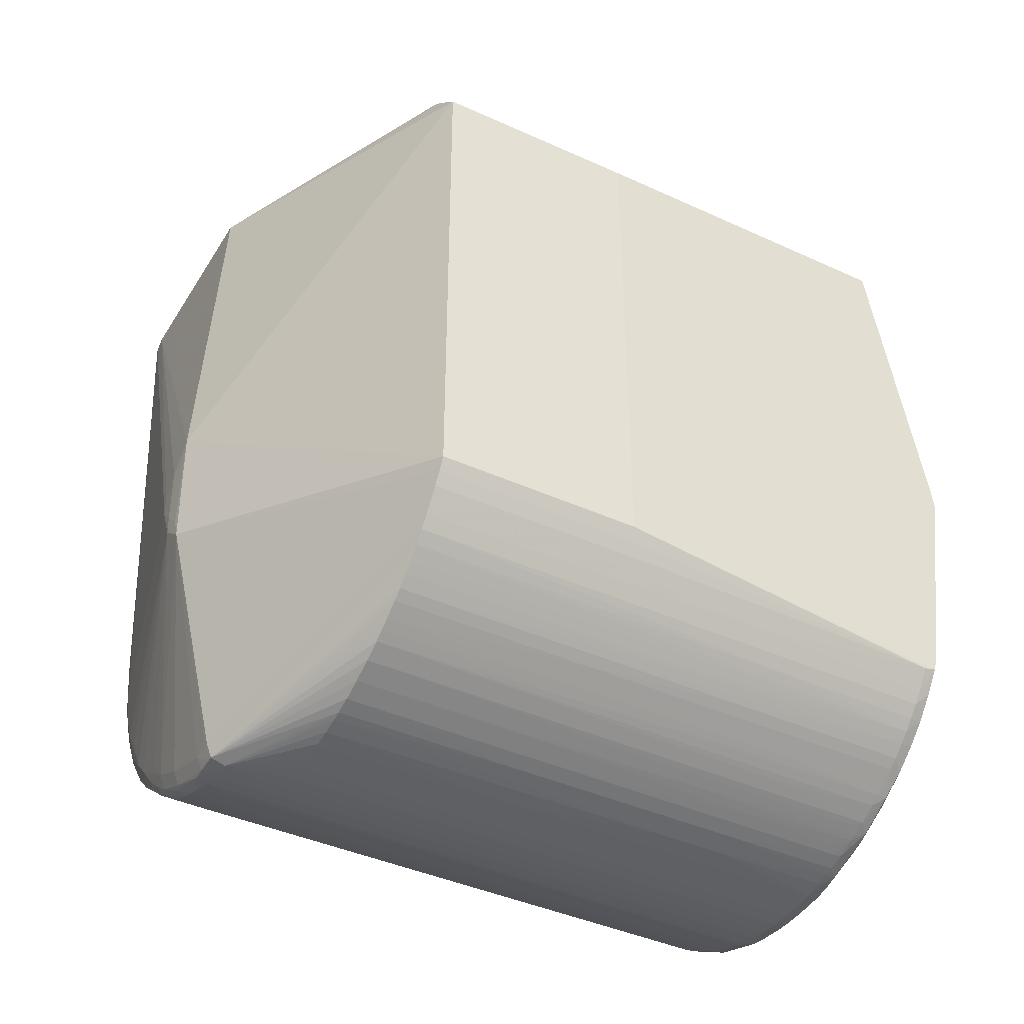
<metadata>
{"format":"obj","ext":"obj","renderer":"f3d","projection":"perspective","resolution":1024,"background":"white","views":[{"elev":-41.0,"azim":-119.0,"up":"+Z"}]}
</metadata>
<code>
v 0.00276 -0.03587 -0.09126
v 0.02337 -0.03587 -0.09126
v 0.00276 -0.03037 -0.09126
v -0.02239 -0.02822 -0.1057
v -0.02407 -0.02822 -0.1068
v -0.02455 -0.02822 -0.1073
v -0.02558 -0.02822 -0.1083
v -0.02558 -0.03322 -0.1369
v -0.02558 -0.03332 -0.1378
v -0.02558 -0.03342 -0.1388
v -0.02475 -0.03342 -0.1388
v 0.03061 -0.03008 -0.1394
v 0.02688 -0.02369 -0.09513
v 0.02337 -0.0304 -0.09126
v 0.001491 -0.031 -0.1725
v 0.00899 -0.03102 -0.1706
v 0.01649 -0.03101 -0.1669
v 0.01836 -0.03102 -0.165
v 0.02211 -0.03102 -0.1613
v 0.02398 -0.031 -0.1594
v 0.02585 -0.03102 -0.1556
v 0.02773 -0.03097 -0.1519
v 0.0296 -0.03069 -0.1463
v 0.03073 -0.03024 -0.1444
v 0.03072 -0.03022 -0.1425
v 0.03068 -0.03018 -0.1407
v 0.003153 -0.03014 -0.09126
v 0.02337 0.02883 -0.09388
v 0.005519 0.02883 -0.09588
v -0.02229 0.02313 -0.1058
v -0.02323 0.02313 -0.1064
v -0.02431 0.02313 -0.1074
v -0.02719 0.02313 -0.1102
v -0.02719 0.003909 -0.1102
v -0.02719 0.003909 -0.1582
v -0.02558 -0.0308 -0.1575
v -0.02475 -0.03085 -0.1594
v -0.02287 -0.03096 -0.1613
v -0.021 -0.031 -0.1632
v -0.01912 -0.031 -0.165
v -0.01725 -0.03095 -0.1669
v -0.009757 -0.031 -0.1706
v -0.002258 -0.03098 -0.1725
v -0.0003806 -0.031 -0.1725
v 0.03081 -0.02904 -0.1407
v 0.02688 0.001787 -0.09513
v 0.03083 0.02904 -0.1407
v 0.004353 -0.02997 -0.09126
v 0.001491 -0.03048 -0.1739
v 0.002754 -0.03096 -0.1725
v 0.003369 -0.03093 -0.1725
v 0.01086 -0.03093 -0.1706
v 0.01462 -0.03086 -0.1688
v 0.01649 -0.03051 -0.1688
v 0.02024 -0.03081 -0.165
v 0.02585 -0.03083 -0.1575
v 0.02411 -0.03059 -0.1614
v 0.0292 -0.03045 -0.1519
v 0.02773 -0.03076 -0.1538
v 0.03068 -0.03018 -0.1463
v 0.03092 -0.02904 -0.1444
v 0.03089 -0.02904 -0.1425
v 0.003989 -0.02997 -0.09126
v 0.0221 0.03451 -0.1059
v 0.00276 0.03451 -0.1059
v 0.02517 0.03358 -0.1059
v 0.02508 0.03388 -0.1059
v 0.02398 0.03427 -0.1059
v 0.00276 0.03636 -0.1382
v -0.02719 0.02314 -0.1507
v -0.02719 0.02314 -0.1582
v -0.02652 0.003909 -0.1594
v -0.02558 -0.02905 -0.1609
v -0.02558 -0.03015 -0.1606
v -0.02558 -0.03053 -0.1594
v -0.02471 -0.03042 -0.1612
v -0.02293 -0.03055 -0.1632
v -0.02107 -0.03058 -0.1651
v -0.01913 -0.03054 -0.167
v -0.01538 -0.03077 -0.1688
v -0.01163 -0.03079 -0.1706
v -0.009757 -0.03048 -0.1722
v -0.006007 -0.03074 -0.1725
v -0.00413 -0.03091 -0.1725
v -0.002258 -0.03046 -0.1739
v -0.0003806 -0.03048 -0.1739
v 0.03093 0.02904 -0.1425
v 0.0306 0.03007 -0.1394
v 0.03068 0.03018 -0.1407
v 0.001491 -0.02905 -0.1744
v 0.002754 -0.03044 -0.1739
v 0.00276 -0.03079 -0.173
v 0.005241 -0.03082 -0.1725
v 0.01183 -0.03073 -0.1707
v 0.01462 -0.03039 -0.1702
v 0.01086 -0.03041 -0.172
v 0.01801 -0.03032 -0.1683
v 0.01853 -0.0306 -0.1671
v 0.01586 -0.03018 -0.1699
v 0.02169 -0.03029 -0.165
v 0.02357 -0.03032 -0.1628
v 0.02024 -0.03029 -0.1665
v 0.02588 -0.03044 -0.1593
v 0.02717 -0.03032 -0.1575
v 0.02779 -0.03043 -0.1555
v 0.02526 -0.0303 -0.1608
v 0.0306 -0.03006 -0.1475
v 0.02891 -0.03025 -0.1538
v 0.03081 -0.02904 -0.1463
v 0.03083 -0.01592 -0.1463
v 0.03093 0.02904 -0.1444
v 0.007118 0.03627 -0.1444
v 0.007118 0.03627 -0.1425
v 0.005241 0.0364 -0.1407
v 0.03074 0.03025 -0.1425
v 0.03074 0.03025 -0.1444
v 0.0296 0.03076 -0.1444
v 0.0296 0.03071 -0.1463
v 0.02773 0.03098 -0.1519
v 0.005241 0.03638 -0.1463
v 0.003369 0.03631 -0.1482
v 0.00276 0.03624 -0.1501
v -0.02652 0.02314 -0.1594
v -0.02582 0.003909 -0.1605
v -0.02558 -0.02822 -0.1609
v -0.02454 -0.01151 -0.1623
v -0.0242 -0.02905 -0.1628
v -0.02407 -0.03025 -0.1626
v -0.02235 -0.03032 -0.1645
v -0.0205 -0.03031 -0.1664
v -0.01851 -0.03023 -0.1681
v -0.01707 -0.03035 -0.1687
v -0.01538 -0.03025 -0.17
v -0.01338 -0.03045 -0.1707
v -0.007157 -0.03006 -0.1735
v -0.006007 -0.03022 -0.1736
v -0.00413 -0.0304 -0.1738
v -0.01163 -0.03027 -0.1719
v -0.002258 -0.02905 -0.1743
v -0.0003806 -0.02905 -0.1744
v -0.0003806 -0.01841 -0.1744
v 0.001491 0.02314 -0.1744
v 0.002094 -0.01841 -0.1744
v 0.002754 -0.02905 -0.1743
v 0.005241 -0.0303 -0.1737
v 0.003369 -0.03042 -0.1738
v 0.002754 -0.02998 -0.174
v 0.00899 -0.03049 -0.1723
v 0.0122 -0.0302 -0.1718
v 0.006697 -0.03015 -0.1736
v 0.02124 -0.03005 -0.166
v 0.01694 -0.02904 -0.1694
v 0.0183 -0.02904 -0.1685
v 0.01333 -0.02904 -0.1714
v 0.016 -0.02904 -0.17
v 0.02871 -0.03003 -0.1548
v 0.02688 -0.03008 -0.1586
v 0.02478 -0.02904 -0.162
v 0.02543 -0.02904 -0.1611
v 0.03063 -0.02904 -0.1477
v 0.02975 -0.02904 -0.1519
v 0.03019 -0.02904 -0.15
v 0.03064 -0.01592 -0.1477
v 0.03083 0.02904 -0.1463
v 0.03064 0.002805 -0.1478
v 0.03068 0.03018 -0.1463
v 0.005241 0.03632 -0.1482
v 0.0292 0.03047 -0.1519
v 0.02773 0.03079 -0.1538
v 0.02585 0.03085 -0.1575
v 0.00276 0.03095 -0.1725
v -0.02582 0.02314 -0.1605
v 0.01462 0.03092 -0.1688
v 0.01086 0.03091 -0.1706
v 0.005241 0.03085 -0.1725
v 0.003369 0.03093 -0.1725
v -0.0243 0.02314 -0.1626
v -0.0242 -0.02822 -0.1628
v -0.02349 -0.02905 -0.1637
v -0.02256 -0.02905 -0.1647
v -0.02165 -0.02905 -0.1657
v -0.02071 -0.02905 -0.1665
v -0.01961 -0.02905 -0.1675
v -0.01633 -0.03001 -0.1697
v -0.01268 -0.03005 -0.1716
v -0.01224 -0.03015 -0.1717
v -0.009757 -0.02905 -0.1728
v -0.008209 -0.02905 -0.1733
v -0.007265 -0.02905 -0.1735
v -0.006007 -0.02905 -0.1738
v -0.00413 -0.02905 -0.1742
v -0.002258 -0.01841 -0.1743
v -0.0003806 0.02314 -0.1744
v 0.00276 0.02904 -0.1743
v 0.003369 0.02904 -0.1742
v 0.003369 0.02717 -0.1742
v 0.003369 -0.02904 -0.1742
v 0.01183 -0.02989 -0.172
v 0.01239 -0.02904 -0.1719
v 0.005241 -0.02904 -0.174
v 0.006953 -0.02904 -0.1736
v 0.007892 -0.02904 -0.1734
v 0.0222 -0.02904 -0.165
v 0.02304 -0.02904 -0.1641
v 0.01924 -0.02904 -0.1678
v 0.02024 -0.02904 -0.1669
v 0.02127 -0.02904 -0.1661
v 0.016 0.02904 -0.17
v 0.01694 -0.00093 -0.1694
v 0.0183 -0.02718 -0.1685
v 0.01924 -0.02718 -0.1678
v 0.01333 -0.02718 -0.1714
v 0.01462 -0.02718 -0.1707
v 0.01462 0.02717 -0.1708
v 0.02874 -0.02904 -0.1549
v 0.02914 -0.02904 -0.1538
v 0.02755 -0.02904 -0.1575
v 0.02837 -0.02904 -0.1558
v 0.02637 -0.02904 -0.1596
v 0.02692 -0.02904 -0.1587
v 0.02479 -0.02718 -0.162
v 0.02547 0.02717 -0.1611
v 0.02641 0.02904 -0.1597
v 0.03023 -0.02718 -0.15
v 0.02978 -0.02718 -0.1519
v 0.03048 0.002805 -0.1487
v 0.0306 0.03008 -0.1476
v 0.03064 0.01592 -0.1478
v 0.03064 0.02904 -0.1478
v 0.02399 0.03099 -0.1594
v 0.02211 0.0308 -0.1631
v 0.02024 0.03078 -0.165
v 0.01649 0.03101 -0.1669
v 0.02892 0.03027 -0.1538
v 0.02779 0.03045 -0.1555
v 0.02717 0.03032 -0.1575
v 0.02589 0.03045 -0.1593
v 0.0241 0.03059 -0.1614
v 0.00276 0.03044 -0.1739
v -0.02348 0.02314 -0.1637
v 0.01852 0.03059 -0.1671
v 0.01649 0.03052 -0.1688
v 0.01462 0.0304 -0.1702
v 0.01086 0.0304 -0.172
v 0.005241 0.03032 -0.1737
v 0.003369 0.03042 -0.1738
v -0.02349 -0.0009442 -0.1637
v -0.02349 -0.02822 -0.1637
v -0.02256 -0.0178 -0.1647
v -0.02205 -0.02822 -0.1653
v -0.02165 -0.02822 -0.1657
v -0.02071 -0.02822 -0.1665
v -0.01961 -0.01151 -0.1675
v -0.01867 -0.02905 -0.1682
v -0.01633 -0.02905 -0.1697
v -0.01538 -0.02905 -0.1703
v -0.01367 -0.02905 -0.1712
v -0.01273 -0.02905 -0.1717
v -0.01224 -0.02905 -0.1719
v -0.01163 -0.02905 -0.1721
v -0.009757 -0.02822 -0.1728
v -0.008892 -0.02822 -0.1731
v -0.008209 -0.02822 -0.1733
v -0.008209 -0.01841 -0.1733
v -0.006007 -0.01841 -0.1738
v -0.00413 0.003909 -0.1742
v -0.003362 0.003909 -0.1742
v -0.003521 -0.01841 -0.1742
v -0.002258 -0.01151 -0.1743
v -0.001962 0.02314 -0.1743
v -0.002258 0.02314 -0.1743
v -0.00384 0.02314 -0.1742
v -0.004136 0.02314 -0.1741
v -0.005712 0.02314 -0.1739
v -0.007265 0.02314 -0.1735
v -0.008209 0.02314 -0.1733
v 0.006686 0.03018 -0.1736
v 0.005241 0.02904 -0.174
v 0.01183 -0.02904 -0.1721
v 0.01086 -0.02904 -0.1724
v 0.01086 -0.02718 -0.1724
v 0.01086 0.02717 -0.1725
v 0.01183 0.02599 -0.1721
v 0.01239 0.02237 -0.1719
v 0.01292 0.02237 -0.1716
v 0.007892 -0.02718 -0.1734
v 0.006936 0.02904 -0.1737
v 0.02311 0.02904 -0.1642
v 0.01924 0.02904 -0.1678
v 0.02126 0.02529 -0.166
v 0.01586 0.0302 -0.1699
v 0.01694 0.02904 -0.1694
v 0.01695 0.02717 -0.1694
v 0.01695 0.02529 -0.1694
v 0.01462 0.02904 -0.1707
v 0.01829 0.02717 -0.1685
v 0.01333 0.02529 -0.1714
v 0.01332 0.02717 -0.1714
v 0.02876 0.02904 -0.155
v 0.02914 -0.02718 -0.1538
v 0.02838 -0.02718 -0.1558
v 0.02757 -0.02718 -0.1575
v 0.02479 0.02529 -0.162
v 0.02547 0.02904 -0.1611
v 0.02688 0.0301 -0.1586
v 0.02693 0.02904 -0.1587
v 0.03025 0.002805 -0.15
v 0.0298 0.01592 -0.1519
v 0.02918 0.02717 -0.1538
v 0.03048 0.01405 -0.1487
v 0.03046 0.02904 -0.1487
v 0.03022 0.02904 -0.15
v 0.02976 0.02904 -0.1519
v 0.02873 0.03007 -0.1549
v 0.03025 0.01592 -0.15
v 0.02528 0.0303 -0.1608
v 0.02346 0.03029 -0.1631
v 0.02194 0.03024 -0.1649
v 0.02024 0.03026 -0.1664
v -0.009757 0.02314 -0.1728
v -0.01164 0.02314 -0.1721
v -0.01272 0.02314 -0.1717
v -0.01367 0.02314 -0.1712
v -0.01538 0.02314 -0.1703
v -0.01633 0.02314 -0.1697
v -0.01727 0.02314 -0.1691
v -0.01866 0.02314 -0.1682
v -0.0196 0.02314 -0.1674
v -0.02064 0.02314 -0.1665
v -0.02143 0.02314 -0.1658
v -0.02239 0.02314 -0.1648
v -0.02254 0.02314 -0.1647
v -0.02256 -0.01218 -0.1647
v 0.01801 0.03031 -0.1682
v 0.01218 0.0302 -0.1718
v -0.02319 -0.01841 -0.164
v -0.02066 0.002798 -0.1665
v -0.02069 -0.0103 -0.1665
v -0.01961 0.003909 -0.1675
v -0.01867 0.003909 -0.1682
v -0.01698 -0.01841 -0.1693
v -0.01633 -0.01151 -0.1697
v -0.01594 0.003909 -0.17
v -0.01482 -0.01841 -0.1706
v -0.01367 -0.02822 -0.1712
v -0.01315 -0.02822 -0.1715
v -0.01203 -0.01151 -0.172
v -0.01163 -0.02822 -0.1721
v -0.01047 -0.02717 -0.1726
v -0.009757 -0.01841 -0.1729
v -0.008209 0.003909 -0.1733
v -0.006007 -0.01151 -0.1738
v -0.006758 0.003909 -0.1737
v 0.01086 0.02904 -0.1725
v 0.00899 0.02904 -0.1731
v 0.00899 -0.02718 -0.1731
v 0.00899 0.02717 -0.1731
v 0.01238 0.02904 -0.1719
v 0.007892 0.01968 -0.1734
v 0.007886 0.02717 -0.1734
v 0.02121 0.02904 -0.166
v 0.0212 0.03001 -0.166
v 0.02309 0.03004 -0.1641
v 0.02476 0.02904 -0.162
v 0.02478 0.02717 -0.162
v 0.02024 0.02904 -0.1669
v 0.01829 0.02904 -0.1684
v 0.02917 0.02904 -0.1538
v 0.02838 -0.02154 -0.1558
v 0.02837 0.02717 -0.1559
v 0.02836 0.02904 -0.1559
v 0.02757 0.02529 -0.1575
v 0.02755 0.02904 -0.1575
v 0.02757 0.02717 -0.1575
v 0.0298 0.02717 -0.1519
v -0.009757 0.003909 -0.1729
v -0.01042 -0.01151 -0.1726
v -0.01104 -0.01841 -0.1724
v -0.01164 0.003909 -0.1721
v -0.01306 -0.01151 -0.1715
v -0.01367 0.003909 -0.1712
v -0.01689 0.003909 -0.1694
f 1 2 14
f 1 14 48
f 1 48 63
f 1 63 27
f 1 27 3
f 1 3 4
f 1 4 5
f 1 5 6
f 1 6 7
f 1 7 8
f 1 8 9
f 1 9 10
f 1 10 11
f 1 11 2
f 2 12 13
f 2 13 46
f 2 46 14
f 2 11 15
f 2 15 16
f 2 16 17
f 2 17 18
f 2 18 19
f 2 19 20
f 2 20 21
f 2 21 22
f 2 22 23
f 2 23 24
f 2 24 25
f 2 25 26
f 2 26 12
f 3 27 28
f 3 28 29
f 3 29 30
f 3 30 4
f 4 30 31
f 4 31 5
f 5 31 6
f 6 31 32
f 6 32 33
f 6 33 7
f 7 33 34
f 7 34 8
f 8 34 9
f 9 34 10
f 10 34 35
f 10 35 36
f 10 36 37
f 10 37 38
f 10 38 39
f 10 39 40
f 10 40 41
f 10 41 42
f 10 42 43
f 10 43 11
f 11 43 44
f 11 44 15
f 12 26 45
f 12 45 13
f 13 45 47
f 13 47 46
f 14 46 28
f 14 28 48
f 15 44 86
f 15 86 49
f 15 49 50
f 15 50 16
f 16 50 51
f 16 51 52
f 16 52 17
f 17 52 53
f 17 53 54
f 17 54 55
f 17 55 18
f 18 55 19
f 19 55 20
f 20 56 21
f 20 55 57
f 20 57 56
f 21 56 22
f 22 58 23
f 22 56 59
f 22 59 58
f 23 58 60
f 23 60 24
f 24 60 61
f 24 61 25
f 25 61 62
f 25 62 26
f 26 62 45
f 27 63 28
f 28 64 65
f 28 65 29
f 28 63 48
f 28 46 66
f 28 66 67
f 28 67 68
f 28 68 64
f 29 65 30
f 30 65 31
f 31 65 32
f 32 65 33
f 33 65 69
f 33 69 70
f 33 70 71
f 33 71 35
f 33 35 34
f 35 71 123
f 35 123 72
f 35 72 73
f 35 73 74
f 35 74 75
f 35 75 36
f 36 75 37
f 37 75 76
f 37 76 77
f 37 77 38
f 38 77 39
f 39 77 78
f 39 78 40
f 40 78 41
f 41 79 80
f 41 80 42
f 41 78 79
f 42 80 81
f 42 81 82
f 42 82 83
f 42 83 84
f 42 84 43
f 43 84 85
f 43 85 86
f 43 86 44
f 45 62 87
f 45 87 47
f 46 88 66
f 46 47 88
f 47 87 89
f 47 89 88
f 49 86 140
f 49 140 90
f 49 90 91
f 49 91 92
f 49 92 50
f 50 92 51
f 51 92 91
f 51 91 93
f 51 93 52
f 52 94 95
f 52 95 54
f 52 54 53
f 52 93 96
f 52 96 94
f 54 97 98
f 54 98 55
f 54 95 99
f 54 99 97
f 55 100 101
f 55 101 57
f 55 98 97
f 55 97 102
f 55 102 100
f 56 103 104
f 56 104 105
f 56 105 59
f 56 57 103
f 57 101 106
f 57 106 103
f 58 107 60
f 58 59 105
f 58 105 108
f 58 108 107
f 60 109 61
f 60 107 109
f 61 109 110
f 61 110 111
f 61 111 87
f 61 87 62
f 64 68 112
f 64 112 113
f 64 113 114
f 64 114 69
f 64 69 65
f 66 88 67
f 67 88 89
f 67 89 115
f 67 115 116
f 67 116 117
f 67 117 118
f 67 118 68
f 68 118 119
f 68 119 112
f 69 114 120
f 69 120 121
f 69 121 122
f 69 122 71
f 69 71 70
f 71 122 123
f 72 123 172
f 72 172 124
f 72 124 73
f 73 124 172
f 73 172 125
f 73 125 126
f 73 126 127
f 73 127 74
f 74 127 128
f 74 128 76
f 74 76 75
f 76 128 77
f 77 128 129
f 77 129 78
f 78 129 130
f 78 130 79
f 79 131 132
f 79 132 80
f 79 130 131
f 80 132 133
f 80 133 134
f 80 134 81
f 81 134 82
f 82 135 136
f 82 136 137
f 82 137 83
f 82 134 138
f 82 138 135
f 83 137 84
f 84 137 85
f 85 137 139
f 85 139 140
f 85 140 86
f 87 111 115
f 87 115 89
f 90 140 141
f 90 141 193
f 90 193 142
f 90 142 143
f 90 143 144
f 90 144 145
f 90 145 146
f 90 146 147
f 90 147 91
f 91 147 146
f 91 146 93
f 93 148 96
f 93 146 145
f 93 145 148
f 94 96 95
f 95 96 149
f 95 149 99
f 96 148 145
f 96 145 150
f 96 150 149
f 97 99 151
f 97 151 102
f 99 152 153
f 99 153 151
f 99 149 154
f 99 154 155
f 99 155 152
f 100 102 151
f 100 151 101
f 101 151 106
f 103 106 104
f 104 156 108
f 104 108 105
f 104 106 157
f 104 157 156
f 106 151 158
f 106 158 159
f 106 159 157
f 107 160 109
f 107 108 156
f 107 156 161
f 107 161 162
f 107 162 160
f 109 160 163
f 109 163 110
f 110 164 111
f 110 163 165
f 110 165 164
f 111 116 115
f 111 164 166
f 111 166 116
f 112 119 167
f 112 167 120
f 112 120 114
f 112 114 113
f 116 166 118
f 116 118 117
f 118 166 168
f 118 168 119
f 119 168 169
f 119 169 170
f 119 170 167
f 120 167 121
f 121 167 122
f 122 171 172
f 122 172 123
f 122 167 173
f 122 173 174
f 122 174 175
f 122 175 176
f 122 176 171
f 125 172 126
f 126 177 178
f 126 178 127
f 126 172 177
f 127 178 248
f 127 248 179
f 127 179 128
f 128 179 129
f 129 180 181
f 129 181 130
f 129 179 180
f 130 182 183
f 130 183 131
f 130 181 182
f 131 183 184
f 131 184 133
f 131 133 132
f 133 185 186
f 133 186 138
f 133 138 134
f 133 184 185
f 135 187 188
f 135 188 189
f 135 189 190
f 135 190 191
f 135 191 136
f 135 138 186
f 135 186 185
f 135 185 187
f 136 191 137
f 137 191 139
f 139 192 141
f 139 141 140
f 139 191 192
f 141 192 269
f 141 269 193
f 142 193 194
f 142 194 143
f 143 194 195
f 143 195 196
f 143 196 144
f 144 196 197
f 144 197 145
f 145 197 150
f 149 150 198
f 149 198 199
f 149 199 154
f 150 197 200
f 150 200 201
f 150 201 202
f 150 202 198
f 151 203 204
f 151 204 158
f 151 153 205
f 151 205 206
f 151 206 207
f 151 207 203
f 152 155 208
f 152 208 209
f 152 209 210
f 152 210 153
f 153 210 211
f 153 211 205
f 154 199 212
f 154 212 155
f 155 212 213
f 155 213 214
f 155 214 208
f 156 215 216
f 156 216 161
f 156 157 217
f 156 217 218
f 156 218 215
f 157 159 219
f 157 219 220
f 157 220 217
f 158 204 221
f 158 221 159
f 159 221 222
f 159 222 223
f 159 223 219
f 160 162 224
f 160 224 163
f 161 225 224
f 161 224 162
f 161 216 225
f 163 224 226
f 163 226 165
f 164 227 166
f 164 165 228
f 164 228 229
f 164 229 227
f 165 226 310
f 165 310 228
f 166 227 168
f 167 170 230
f 167 230 231
f 167 231 232
f 167 232 233
f 167 233 173
f 168 227 234
f 168 234 169
f 169 234 235
f 169 235 170
f 170 235 236
f 170 236 237
f 170 237 238
f 170 238 231
f 170 231 230
f 171 176 239
f 171 239 240
f 171 240 177
f 171 177 172
f 173 233 232
f 173 232 241
f 173 241 242
f 173 242 243
f 173 243 174
f 174 243 244
f 174 244 175
f 175 245 246
f 175 246 239
f 175 239 176
f 175 244 245
f 177 240 247
f 177 247 248
f 177 248 178
f 179 248 249
f 179 249 180
f 180 249 250
f 180 250 181
f 181 250 251
f 181 251 252
f 181 252 182
f 182 252 253
f 182 253 183
f 183 253 340
f 183 340 254
f 183 254 184
f 184 254 255
f 184 255 256
f 184 256 257
f 184 257 185
f 185 257 258
f 185 258 259
f 185 259 260
f 185 260 187
f 187 260 261
f 187 261 188
f 188 261 262
f 188 262 263
f 188 263 189
f 189 263 264
f 189 264 265
f 189 265 190
f 190 265 191
f 191 265 352
f 191 352 266
f 191 266 267
f 191 267 268
f 191 268 192
f 192 267 269
f 192 268 267
f 193 269 270
f 193 270 194
f 194 239 246
f 194 246 245
f 194 245 195
f 194 270 271
f 194 271 272
f 194 272 273
f 194 273 274
f 194 274 275
f 194 275 276
f 194 276 239
f 195 245 277
f 195 277 278
f 195 278 196
f 196 278 197
f 197 278 200
f 198 279 199
f 198 202 280
f 198 280 279
f 199 279 281
f 199 281 282
f 199 282 283
f 199 283 284
f 199 284 285
f 199 285 212
f 200 278 201
f 201 286 202
f 201 278 287
f 201 287 286
f 202 286 280
f 203 207 288
f 203 288 204
f 204 288 221
f 205 211 206
f 206 211 289
f 206 289 207
f 207 289 290
f 207 290 288
f 208 291 292
f 208 292 293
f 208 293 294
f 208 294 209
f 208 214 295
f 208 295 291
f 209 294 210
f 210 294 296
f 210 296 289
f 210 289 211
f 212 285 297
f 212 297 214
f 212 214 213
f 214 297 298
f 214 298 295
f 215 299 300
f 215 300 216
f 215 218 301
f 215 301 299
f 216 300 225
f 217 302 218
f 217 220 302
f 218 302 301
f 219 223 220
f 220 223 302
f 221 303 222
f 221 288 303
f 222 304 223
f 222 303 304
f 223 304 305
f 223 305 306
f 223 306 302
f 224 307 226
f 224 225 307
f 225 308 307
f 225 300 309
f 225 309 308
f 226 307 315
f 226 315 310
f 227 229 311
f 227 311 312
f 227 312 313
f 227 313 314
f 227 314 234
f 228 310 229
f 229 310 315
f 229 315 311
f 231 238 316
f 231 316 317
f 231 317 318
f 231 318 232
f 232 318 319
f 232 319 241
f 234 314 236
f 234 236 235
f 236 314 305
f 236 305 316
f 236 316 237
f 237 316 238
f 239 276 320
f 239 320 321
f 239 321 322
f 239 322 323
f 239 323 324
f 239 324 325
f 239 325 326
f 239 326 327
f 239 327 328
f 239 328 329
f 239 329 330
f 239 330 331
f 239 331 332
f 239 332 240
f 240 332 333
f 240 333 249
f 240 249 247
f 241 319 334
f 241 334 242
f 242 334 291
f 242 291 243
f 243 291 335
f 243 335 244
f 244 335 277
f 244 277 245
f 247 249 336
f 247 336 248
f 248 336 249
f 249 333 251
f 249 251 250
f 251 330 337
f 251 337 338
f 251 338 252
f 251 333 332
f 251 332 331
f 251 331 330
f 252 338 339
f 252 339 253
f 253 339 340
f 254 340 341
f 254 341 255
f 255 341 342
f 255 342 343
f 255 343 256
f 256 343 324
f 256 324 344
f 256 344 257
f 257 344 345
f 257 345 346
f 257 346 258
f 258 346 259
f 259 346 347
f 259 347 348
f 259 348 260
f 260 348 349
f 260 349 261
f 261 350 264
f 261 264 262
f 261 349 350
f 262 264 263
f 264 350 376
f 264 376 351
f 264 351 352
f 264 352 265
f 266 352 274
f 266 274 273
f 266 273 272
f 266 272 267
f 267 271 269
f 267 272 271
f 269 271 270
f 274 352 353
f 274 353 275
f 275 351 276
f 275 353 351
f 276 351 320
f 277 354 355
f 277 355 287
f 277 287 278
f 277 335 354
f 279 280 281
f 280 286 356
f 280 356 281
f 281 356 282
f 282 354 283
f 282 356 286
f 282 286 357
f 282 357 354
f 283 358 284
f 283 354 358
f 284 358 285
f 285 358 297
f 286 359 357
f 286 287 359
f 287 355 360
f 287 360 359
f 288 361 362
f 288 362 363
f 288 363 364
f 288 364 365
f 288 365 303
f 288 290 361
f 289 366 290
f 289 296 294
f 289 294 367
f 289 367 291
f 289 291 362
f 289 362 366
f 290 366 361
f 291 295 335
f 291 334 362
f 291 367 292
f 292 367 293
f 293 367 294
f 295 298 358
f 295 358 335
f 297 358 298
f 299 314 368
f 299 368 309
f 299 309 300
f 299 301 369
f 299 369 370
f 299 370 371
f 299 371 314
f 301 302 369
f 302 370 369
f 302 306 372
f 302 372 370
f 303 365 304
f 304 365 364
f 304 364 363
f 304 363 305
f 305 363 316
f 305 314 371
f 305 371 373
f 305 373 306
f 306 373 374
f 306 374 372
f 307 308 375
f 307 375 315
f 308 309 375
f 309 368 375
f 311 315 312
f 312 315 375
f 312 375 313
f 313 375 368
f 313 368 314
f 316 363 317
f 317 363 318
f 318 363 362
f 318 362 319
f 319 362 334
f 320 351 376
f 320 376 377
f 320 377 378
f 320 378 321
f 321 347 322
f 321 378 379
f 321 379 347
f 322 347 380
f 322 380 323
f 323 380 381
f 323 381 344
f 323 344 324
f 324 343 325
f 325 343 342
f 325 342 382
f 325 382 326
f 326 382 340
f 326 340 327
f 327 340 339
f 327 339 328
f 328 339 338
f 328 338 337
f 328 337 329
f 329 337 330
f 335 358 354
f 340 382 341
f 341 382 342
f 344 381 345
f 345 381 380
f 345 380 346
f 346 380 347
f 347 379 378
f 347 378 348
f 348 378 349
f 349 378 350
f 350 378 377
f 350 377 376
f 351 353 352
f 354 357 355
f 355 357 360
f 357 359 360
f 361 366 362
f 370 372 374
f 370 374 371
f 371 374 373

</code>
